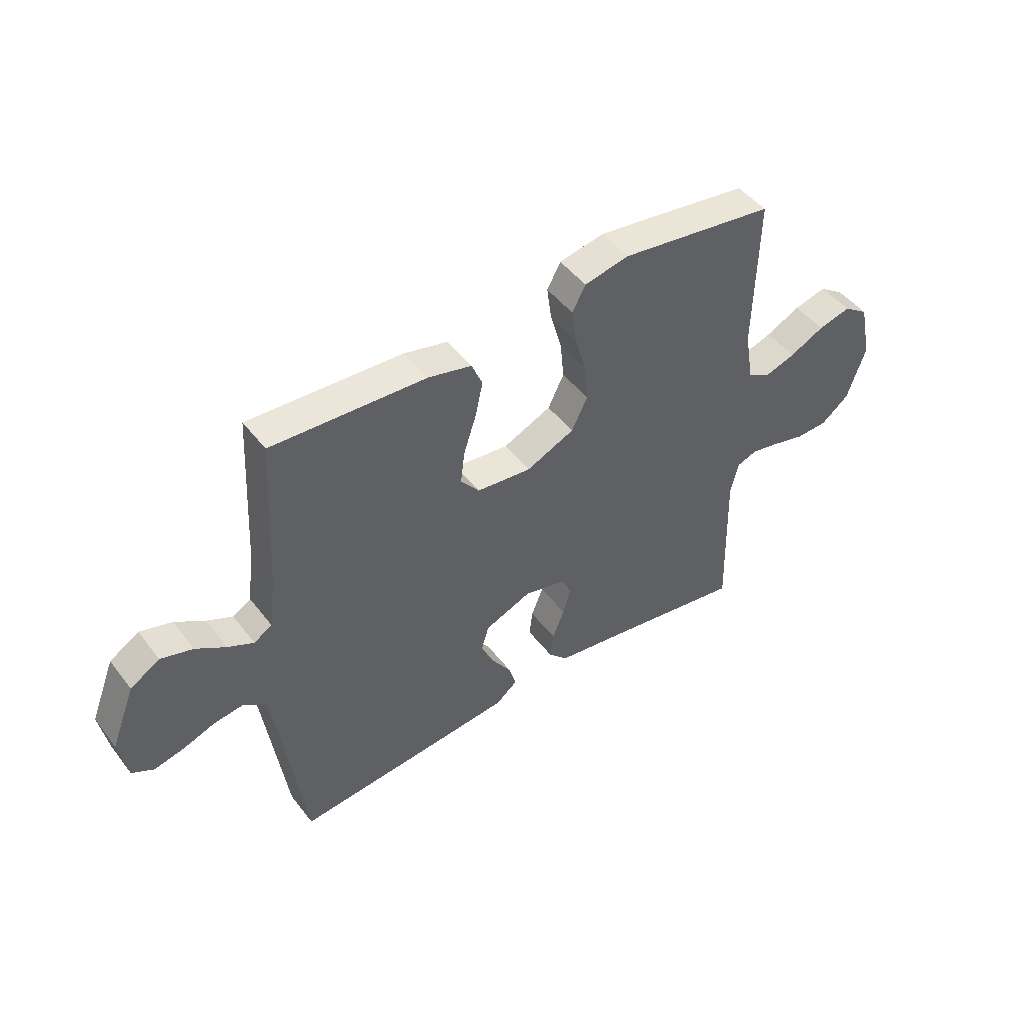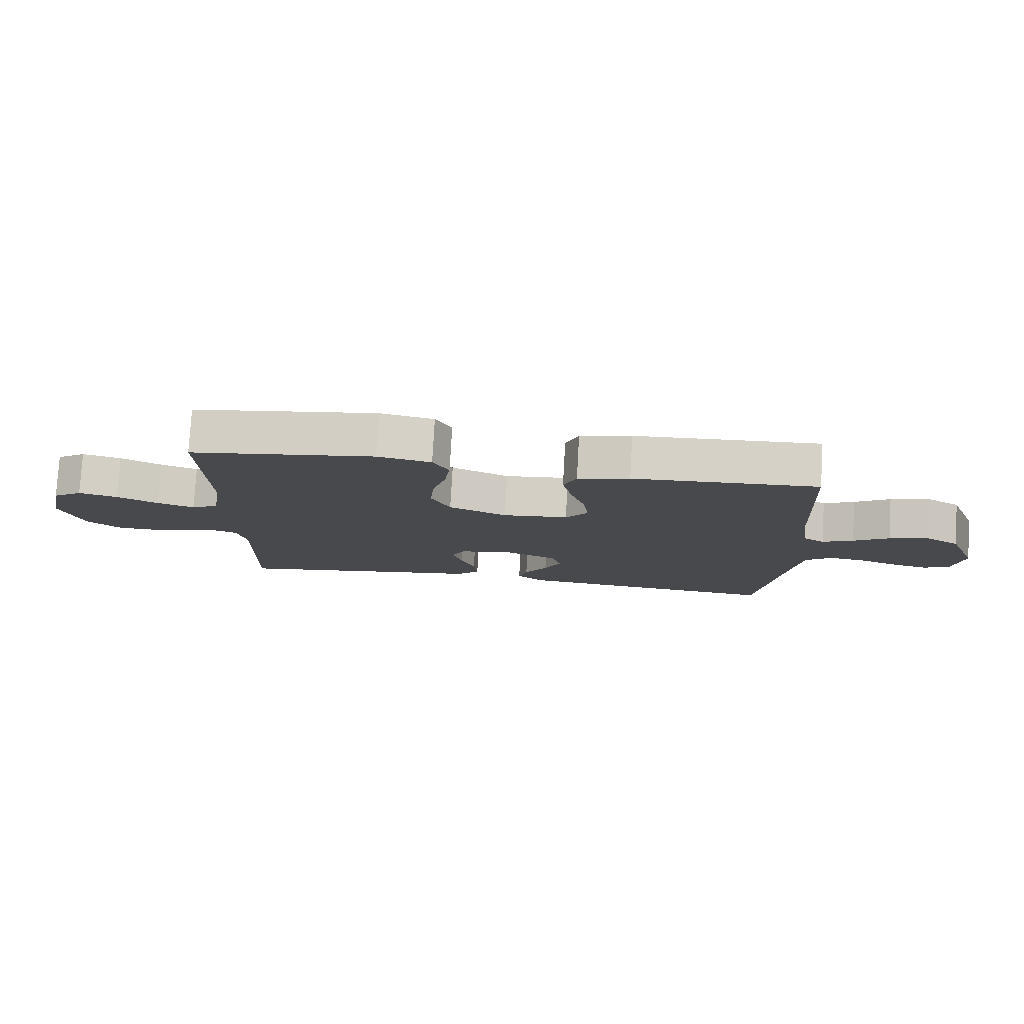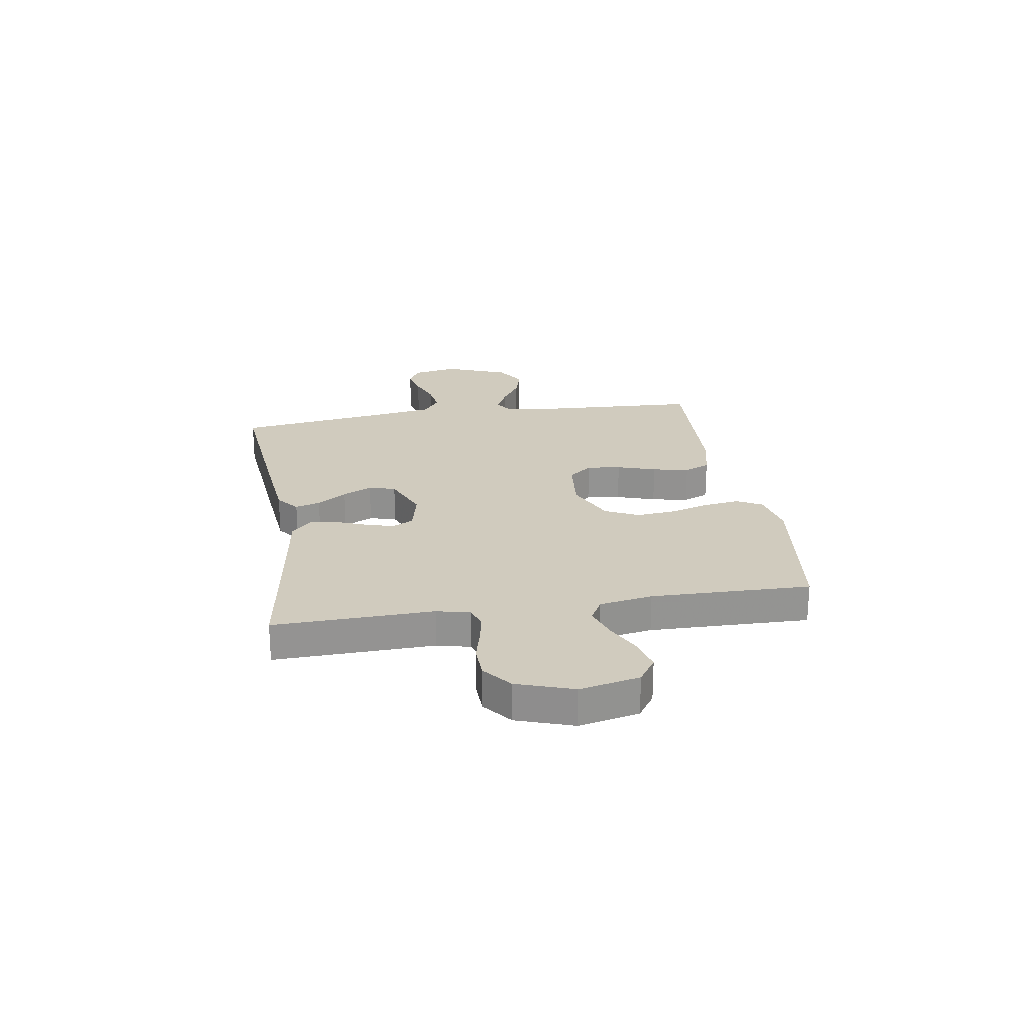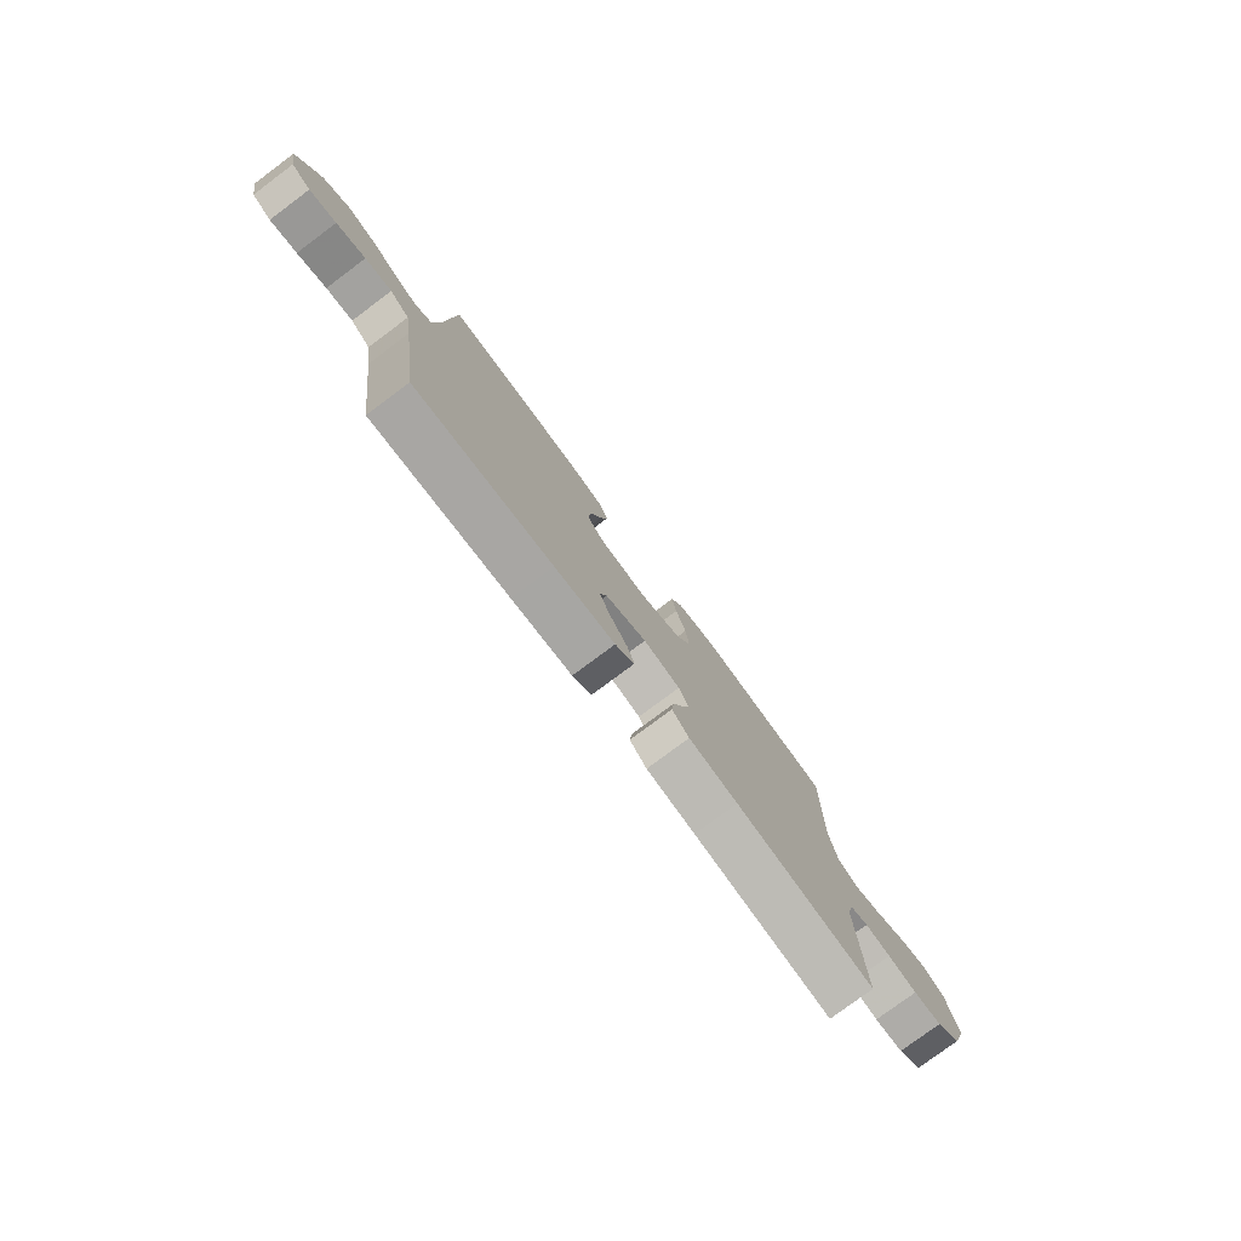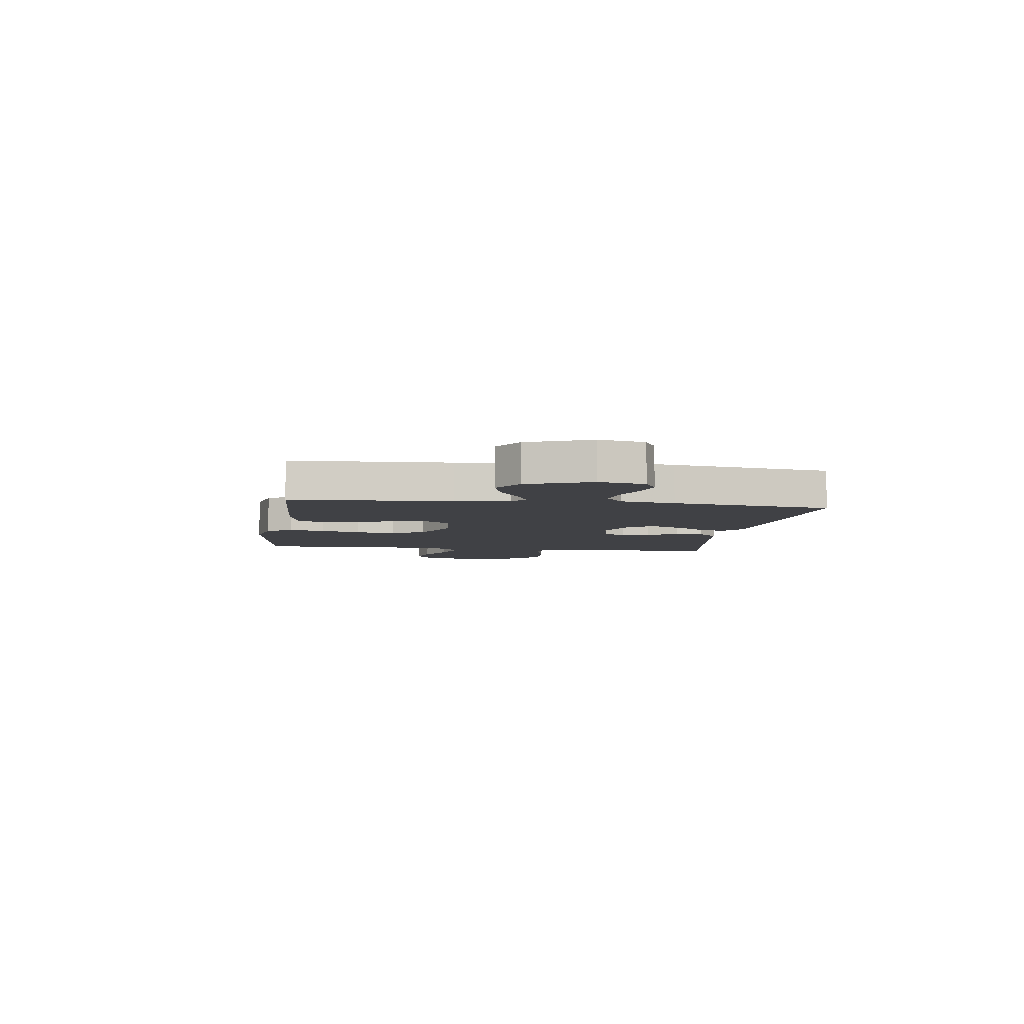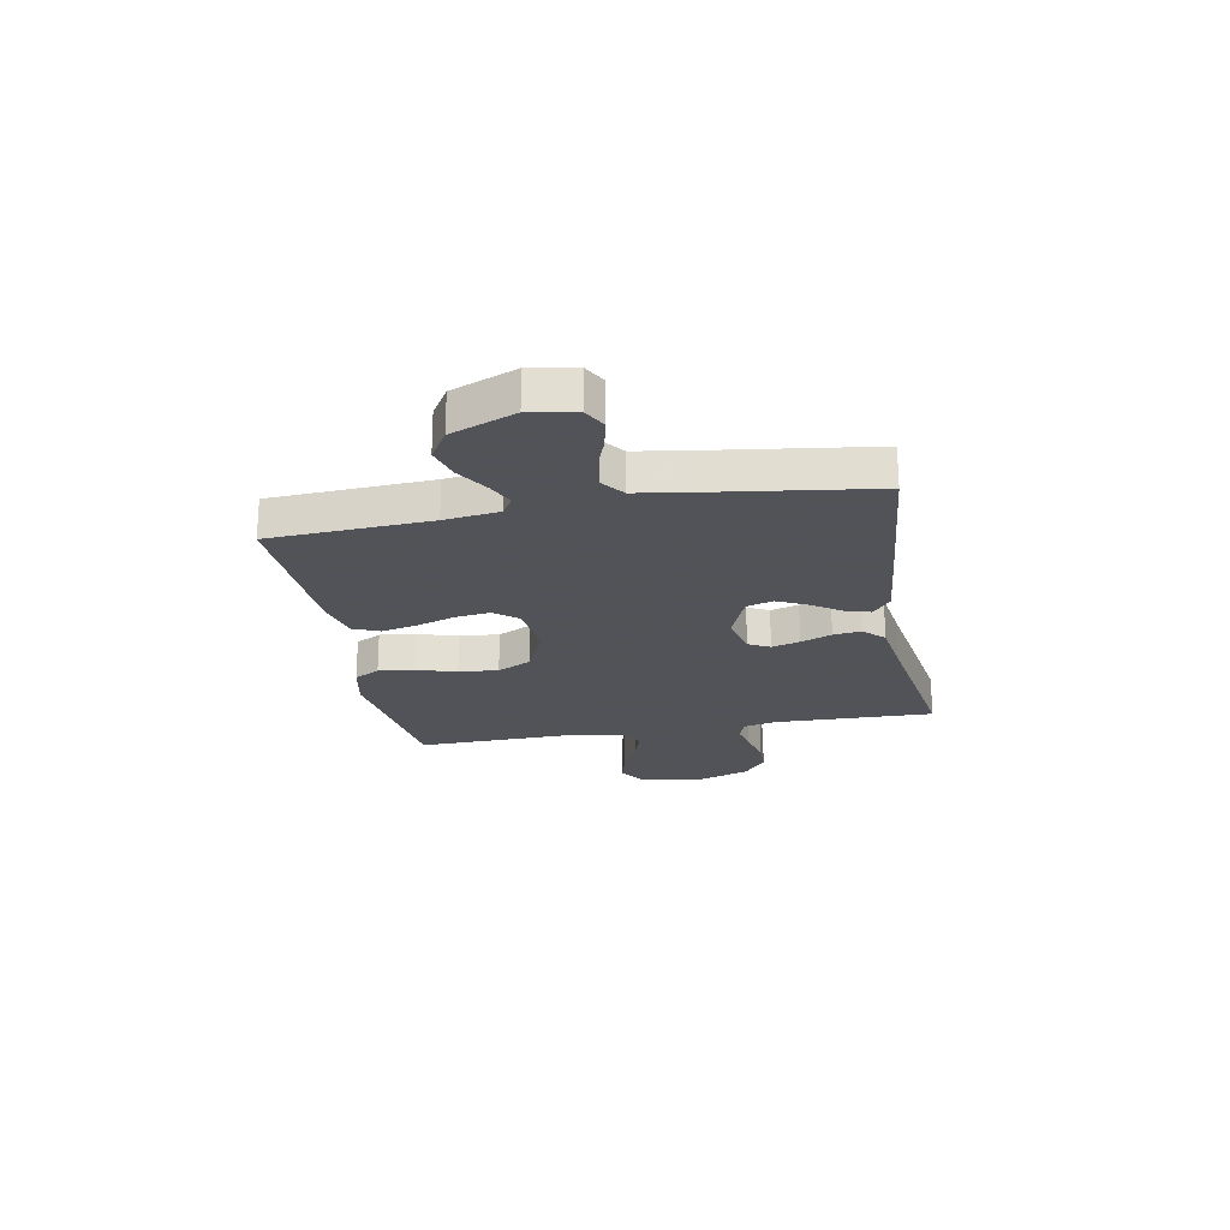
<metadata>
{"format":"obj","ext":"obj","renderer":"f3d","projection":"perspective","resolution":1024,"background":"white","views":[{"elev":47.1,"azim":144.5,"up":"+Z"},{"elev":77.9,"azim":3.2,"up":"+Z"},{"elev":23.5,"azim":-99.1,"up":"+Y"},{"elev":-78.3,"azim":126.7,"up":"+Z"},{"elev":-5.9,"azim":81.7,"up":"+Y"},{"elev":-22.5,"azim":100.5,"up":"+Y"}]}
</metadata>
<code>
v 0.5 0.07 0.5
v 0.516 0.07 0.2
v 0.529 0.07 0.098
v 0.564 0.07 0.076
v 0.614 0.07 0.1
v 0.672 0.07 0.137
v 0.734 0.07 0.155
v 0.791 0.07 0.12
v 0.838 0.07 0
v 0.822 0.07 -0.086
v 0.78 0.07 -0.109
v 0.722 0.07 -0.096
v 0.659 0.07 -0.073
v 0.601 0.07 -0.065
v 0.558 0.07 -0.098
v 0.542 0.07 -0.2
v 0.5 0.07 -0.5
v 0.2 0.07 -0.472
v 0.069 0.07 -0.459
v 0.027 0.07 -0.425
v 0.041 0.07 -0.378
v 0.078 0.07 -0.323
v 0.105 0.07 -0.267
v 0.09 0.07 -0.217
v 0 0.07 -0.18
v -0.08 0.07 -0.198
v -0.101 0.07 -0.238
v -0.086 0.07 -0.291
v -0.063 0.07 -0.349
v -0.057 0.07 -0.401
v -0.094 0.07 -0.439
v -0.2 0.07 -0.454
v -0.5 0.07 -0.5
v -0.492 0.07 -0.2
v -0.507 0.07 -0.138
v -0.547 0.07 -0.124
v -0.602 0.07 -0.135
v -0.665 0.07 -0.151
v -0.727 0.07 -0.149
v -0.781 0.07 -0.106
v -0.817 0.07 0
v -0.793 0.07 0.112
v -0.745 0.07 0.145
v -0.682 0.07 0.129
v -0.615 0.07 0.096
v -0.555 0.07 0.076
v -0.511 0.07 0.1
v -0.494 0.07 0.2
v -0.5 0.07 0.5
v -0.2 0.07 0.541
v -0.113 0.07 0.523
v -0.087 0.07 0.475
v -0.096 0.07 0.409
v -0.118 0.07 0.333
v -0.125 0.07 0.259
v -0.094 0.07 0.196
v 0 0.07 0.154
v 0.106 0.07 0.165
v 0.142 0.07 0.21
v 0.134 0.07 0.274
v 0.11 0.07 0.347
v 0.095 0.07 0.415
v 0.116 0.07 0.465
v 0.2 0.07 0.485
v 0.5 0 0.5
v 0.516 0 0.2
v 0.529 0 0.098
v 0.564 0 0.076
v 0.614 0 0.1
v 0.672 0 0.137
v 0.734 0 0.155
v 0.791 0 0.12
v 0.838 0 0
v 0.822 0 -0.086
v 0.78 0 -0.109
v 0.722 0 -0.096
v 0.659 0 -0.073
v 0.601 0 -0.065
v 0.558 0 -0.098
v 0.542 0 -0.2
v 0.5 0 -0.5
v 0.2 0 -0.472
v 0.069 0 -0.459
v 0.027 0 -0.425
v 0.041 0 -0.378
v 0.078 0 -0.323
v 0.105 0 -0.267
v 0.09 0 -0.217
v 0 0 -0.18
v -0.08 0 -0.198
v -0.101 0 -0.238
v -0.086 0 -0.291
v -0.063 0 -0.349
v -0.057 0 -0.401
v -0.094 0 -0.439
v -0.2 0 -0.454
v -0.5 0 -0.5
v -0.492 0 -0.2
v -0.507 0 -0.138
v -0.547 0 -0.124
v -0.602 0 -0.135
v -0.665 0 -0.151
v -0.727 0 -0.149
v -0.781 0 -0.106
v -0.817 0 0
v -0.793 0 0.112
v -0.745 0 0.145
v -0.682 0 0.129
v -0.615 0 0.096
v -0.555 0 0.076
v -0.511 0 0.1
v -0.494 0 0.2
v -0.5 0 0.5
v -0.2 0 0.541
v -0.113 0 0.523
v -0.087 0 0.475
v -0.096 0 0.409
v -0.118 0 0.333
v -0.125 0 0.259
v -0.094 0 0.196
v 0 0 0.154
v 0.106 0 0.165
v 0.142 0 0.21
v 0.134 0 0.274
v 0.11 0 0.347
v 0.095 0 0.415
v 0.116 0 0.465
v 0.2 0 0.485
f 63 64 1 2
f 60 61 62 63
f 59 60 63 2
f 58 59 2 3
f 57 58 3 4
f 51 52 53 54
f 51 54 55
f 48 49 50 51
f 47 48 51 55
f 46 47 55 56
f 42 43 44 45
f 42 45 46
f 41 42 46
f 37 38 39 40
f 36 37 40 41
f 35 36 41 46
f 32 33 34
f 28 29 30 31
f 27 28 31 32
f 19 20 21 22
f 19 22 23
f 16 17 18 19
f 15 16 19 23
f 14 15 23 24
f 10 11 12 13
f 10 13 14
f 9 10 14
f 8 9 14
f 5 6 7 8
f 4 5 8 14
f 57 4 14 24
f 27 32 34 35
f 26 27 35 46
f 25 26 46 56
f 24 25 56 57
f 66 65 128 127
f 127 126 125 124
f 66 127 124 123
f 67 66 123 122
f 68 67 122 121
f 118 117 116 115
f 119 118 115
f 115 114 113 112
f 119 115 112 111
f 120 119 111 110
f 109 108 107 106
f 110 109 106
f 110 106 105
f 104 103 102 101
f 105 104 101 100
f 110 105 100 99
f 98 97 96
f 95 94 93 92
f 96 95 92 91
f 86 85 84 83
f 87 86 83
f 83 82 81 80
f 87 83 80 79
f 88 87 79 78
f 77 76 75 74
f 78 77 74
f 78 74 73
f 78 73 72
f 72 71 70 69
f 78 72 69 68
f 88 78 68 121
f 99 98 96 91
f 110 99 91 90
f 120 110 90 89
f 121 120 89 88
f 1 65 66 2
f 2 66 67 3
f 3 67 68 4
f 4 68 69 5
f 5 69 70 6
f 6 70 71 7
f 7 71 72 8
f 8 72 73 9
f 9 73 74 10
f 10 74 75 11
f 11 75 76 12
f 12 76 77 13
f 13 77 78 14
f 14 78 79 15
f 15 79 80 16
f 16 80 81 17
f 17 81 82 18
f 18 82 83 19
f 19 83 84 20
f 20 84 85 21
f 21 85 86 22
f 22 86 87 23
f 23 87 88 24
f 24 88 89 25
f 25 89 90 26
f 26 90 91 27
f 27 91 92 28
f 28 92 93 29
f 29 93 94 30
f 30 94 95 31
f 31 95 96 32
f 32 96 97 33
f 33 97 98 34
f 34 98 99 35
f 35 99 100 36
f 36 100 101 37
f 37 101 102 38
f 38 102 103 39
f 39 103 104 40
f 40 104 105 41
f 41 105 106 42
f 42 106 107 43
f 43 107 108 44
f 44 108 109 45
f 45 109 110 46
f 46 110 111 47
f 47 111 112 48
f 48 112 113 49
f 49 113 114 50
f 50 114 115 51
f 51 115 116 52
f 52 116 117 53
f 53 117 118 54
f 54 118 119 55
f 55 119 120 56
f 56 120 121 57
f 57 121 122 58
f 58 122 123 59
f 59 123 124 60
f 60 124 125 61
f 61 125 126 62
f 62 126 127 63
f 63 127 128 64
f 64 128 65 1

</code>
